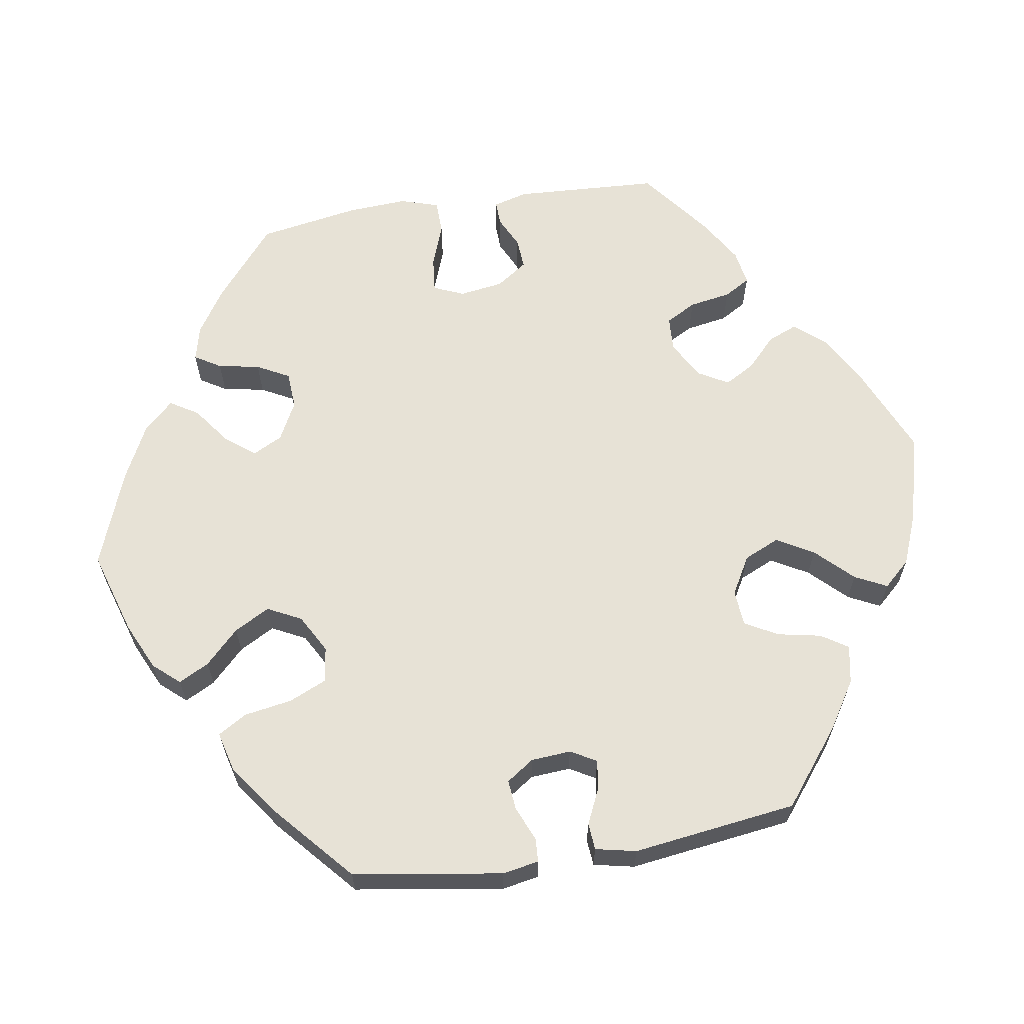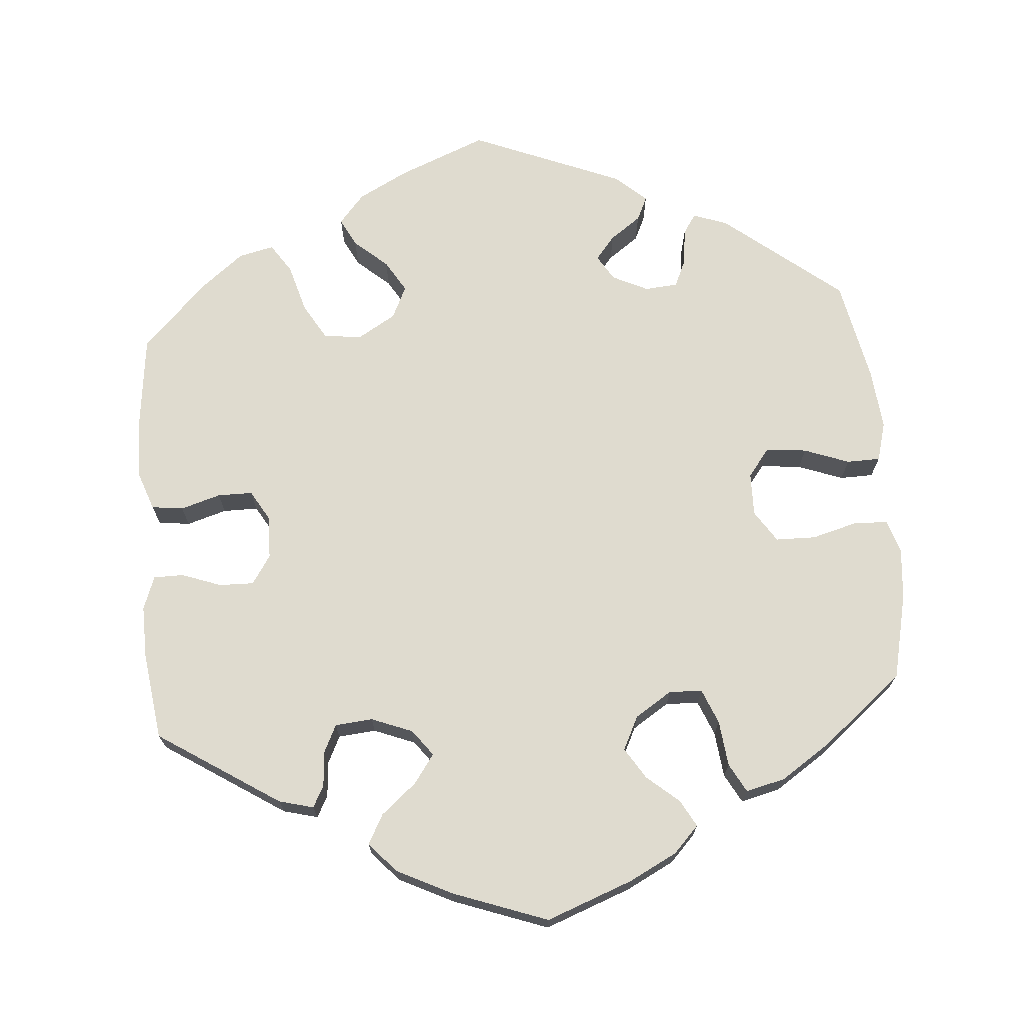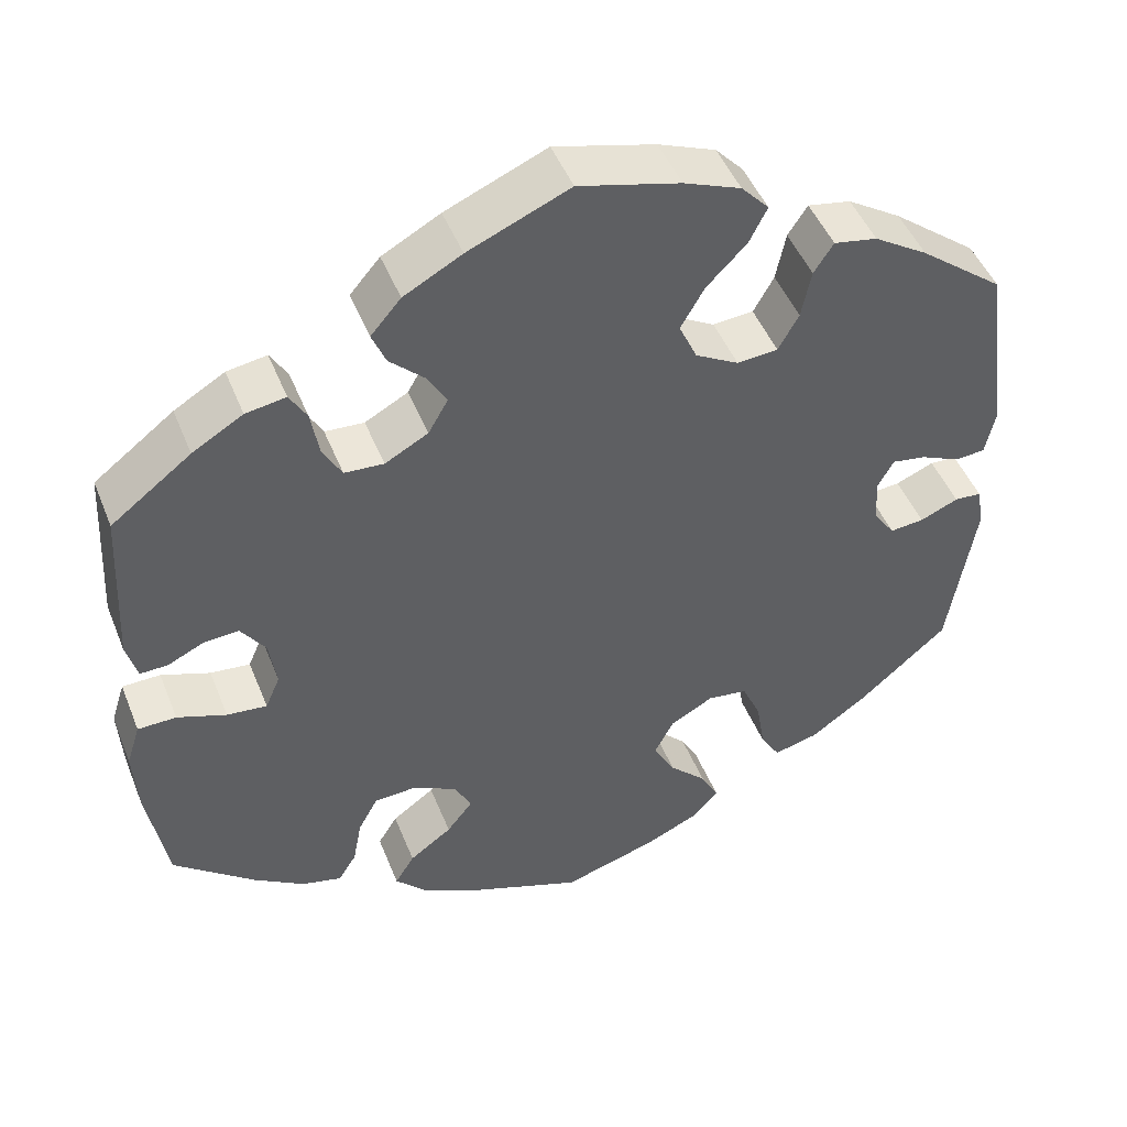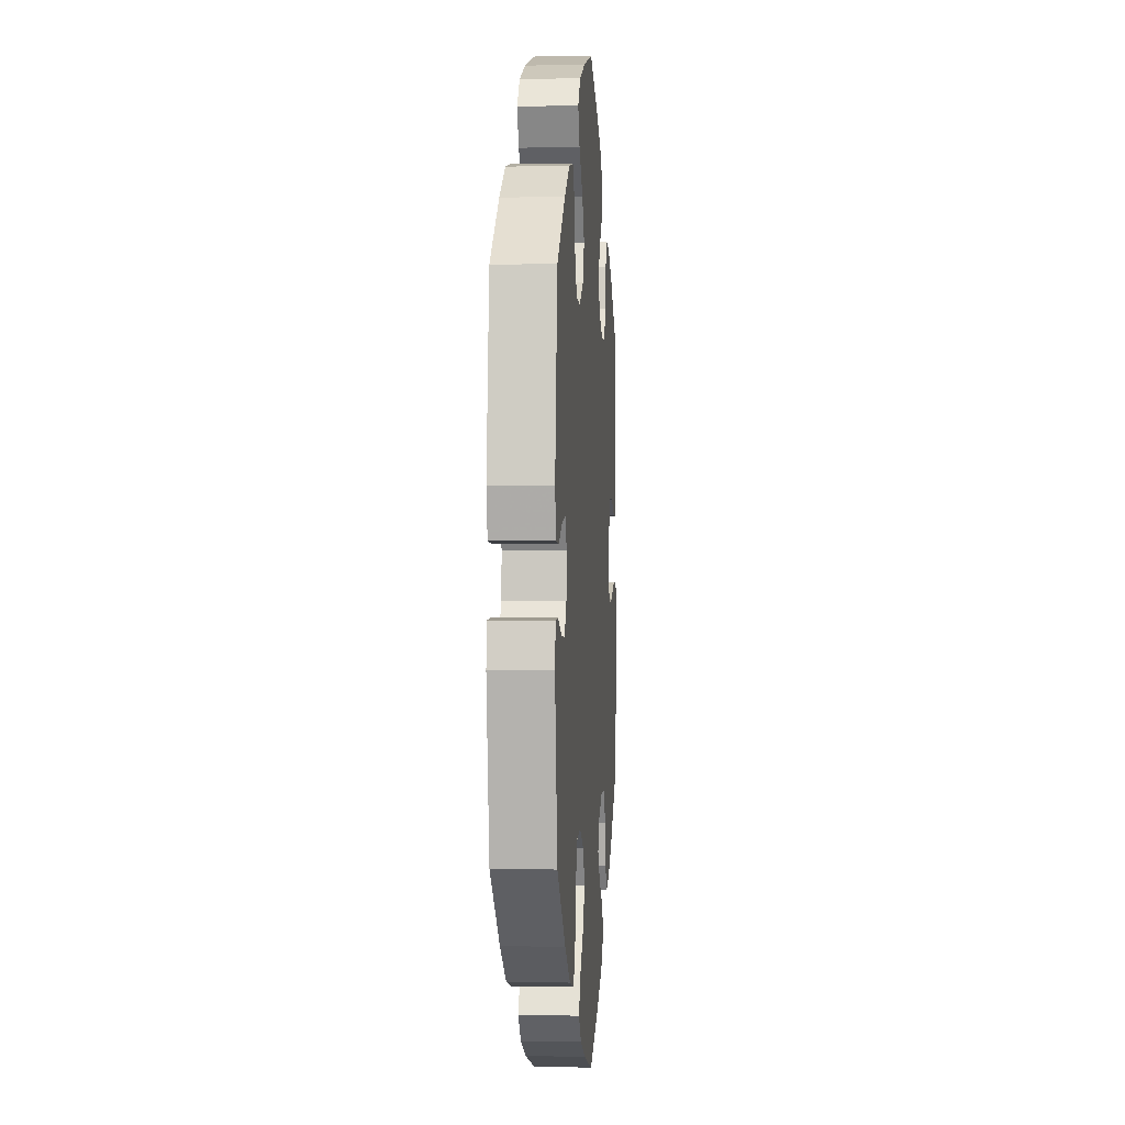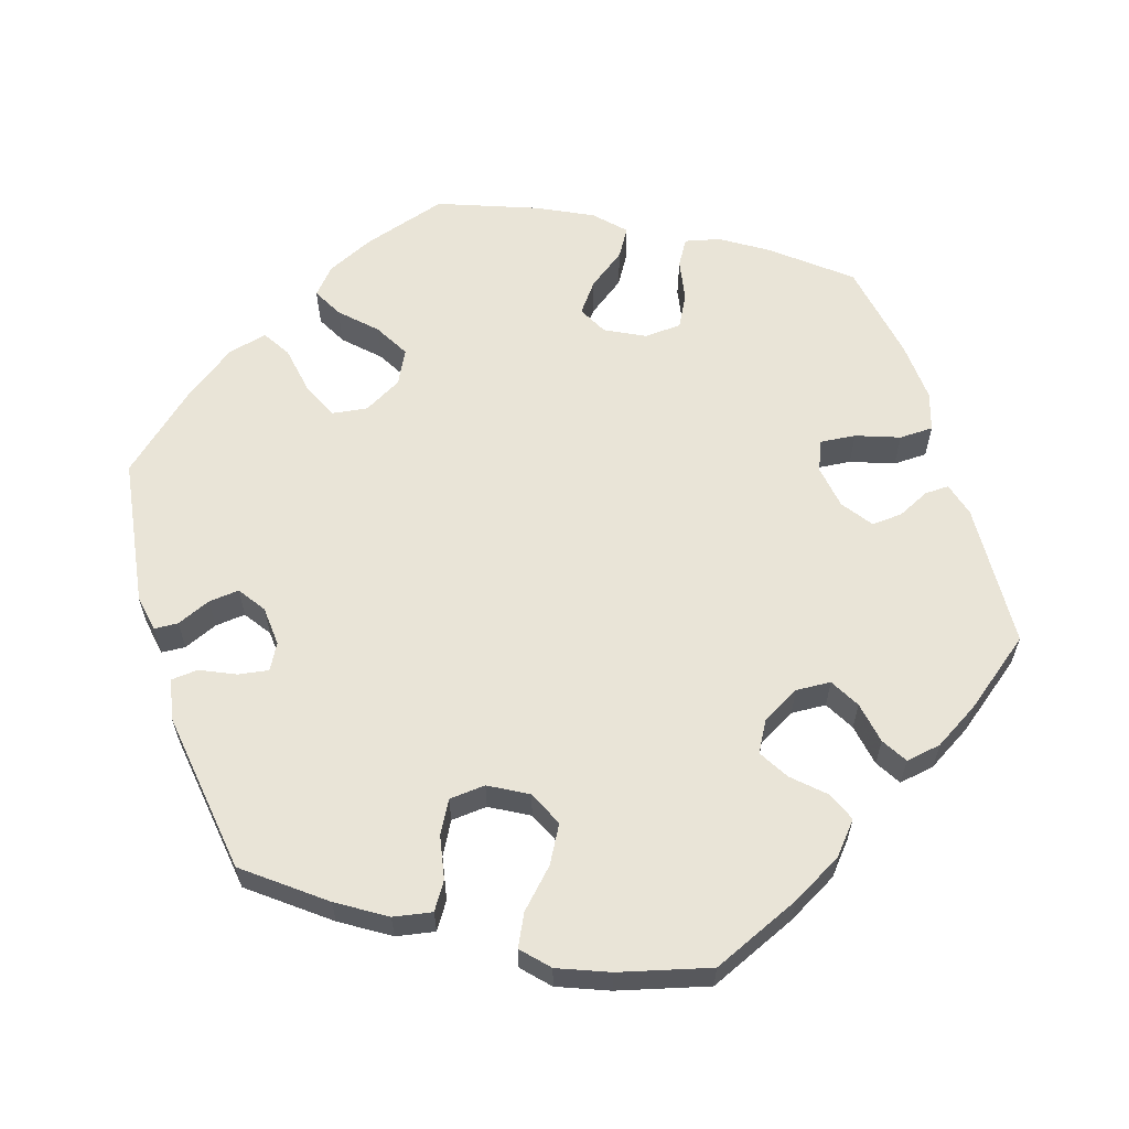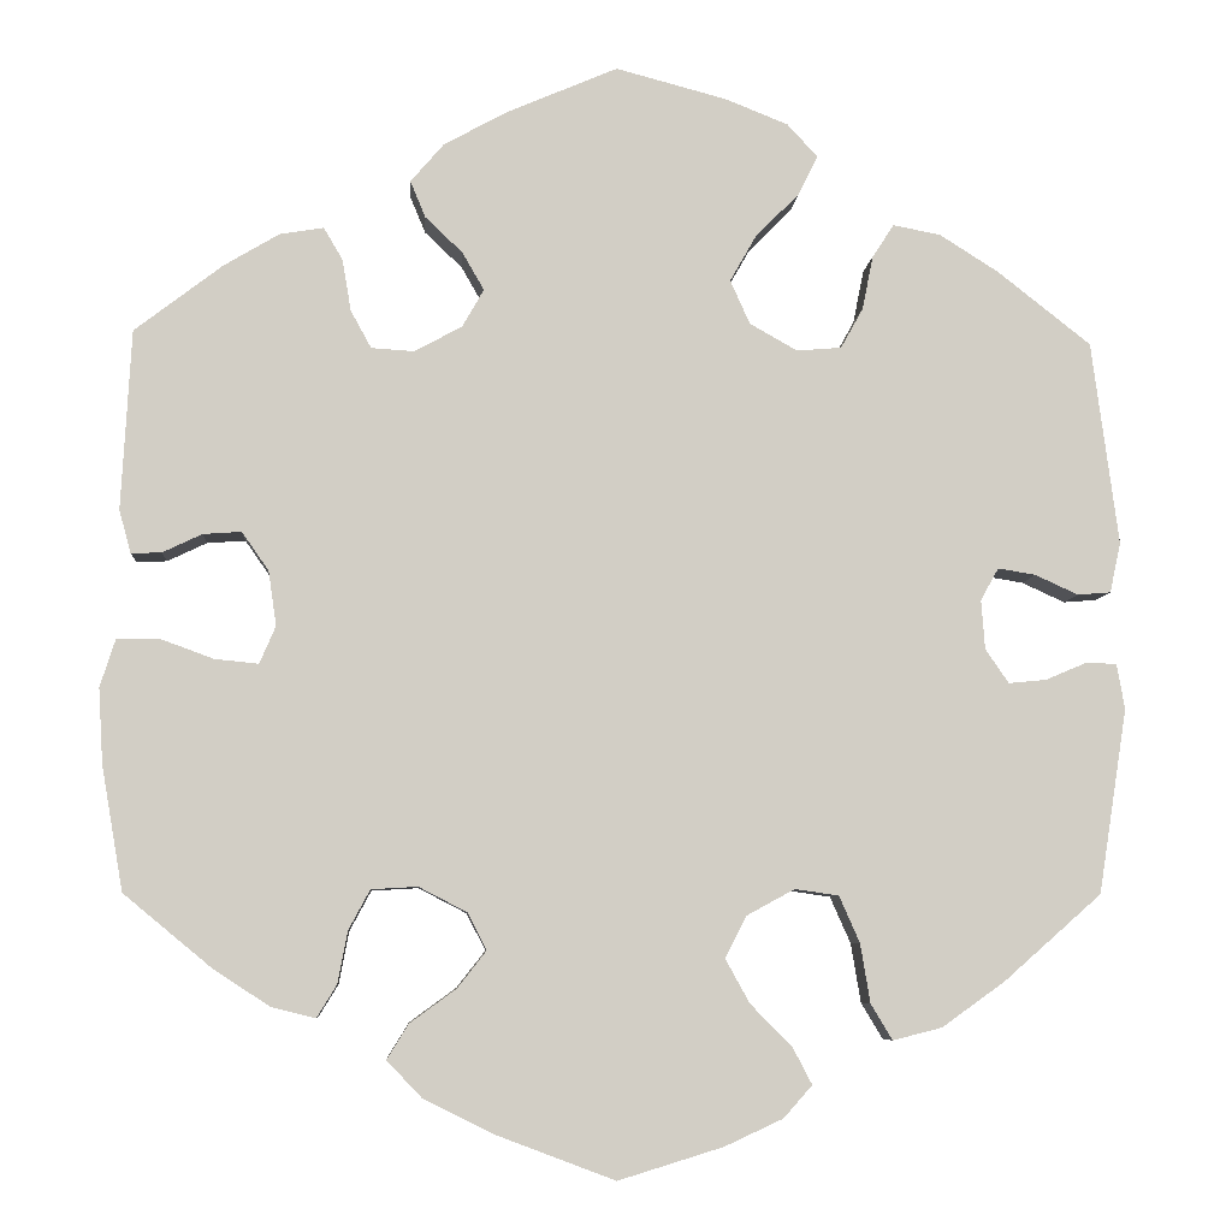
<metadata>
{"format":"obj","ext":"obj","renderer":"f3d","projection":"perspective","resolution":1024,"background":"white","views":[{"elev":62.9,"azim":-99.2,"up":"+Y"},{"elev":70.5,"azim":115.2,"up":"+Y"},{"elev":47.6,"azim":158.7,"up":"+Z"},{"elev":0.5,"azim":-85.7,"up":"+Z"},{"elev":61.0,"azim":-17.6,"up":"+Y"},{"elev":-6.7,"azim":176.1,"up":"+Z"}]}
</metadata>
<code>
v 0.307 0.07 0.394
v -0.29 0.07 0.407
v 0.173 0.07 0.404
v 0.149 0.07 0.362
v -0.268 0.07 -0.364
v 0.457 0.07 0.083
v 0.535 0.07 0.061
v -0.194 0.07 0.559
v 0.269 0.07 -0.306
v -0.569 0.07 -0.104
v -0.128 0.07 0.377
v 0.566 0.07 -0.087
v 0.232 0.07 0.485
v 0.304 0.07 -0.409
v 0.211 0.07 -0.531
v 0 0.07 -0.62
v -0.203 0.07 0.298
v -0.146 0.07 -0.43
v -0.117 0.07 -0.584
v 0.375 0.07 -0.433
v -0.555 0.07 0.027
v -0.119 0.07 -0.381
v -0.253 0.07 0.302
v 0.215 0.07 0.444
v 0.501 0.07 0.062
v 0.442 0.07 -0.055
v -0.412 0.07 -0.038
v -0 0.07 0.62
v 0.377 0.07 0.422
v 0.375 0.07 -0.018
v 0.135 0.07 -0.569
v -0.518 0.07 0.024
v 0.297 0.07 0.336
v 0.549 0.07 -0.034
v 0.326 0.07 -0.445
v -0.228 0.07 0.522
v 0.438 0.07 -0.392
v -0.47 0.07 0.046
v -0.56 0.07 -0.054
v 0.502 0.07 -0.033
v 0.393 0.07 -0.06
v -0.157 0.07 0.428
v -0.15 0.07 0.328
v 0.174 0.07 -0.413
v 0.25 0.07 -0.49
v 0.548 0.07 0.109
v 0.226 0.07 0.291
v 0.439 0.07 0.385
v -0.428 0.07 -0.406
v -0.428 0.07 0.053
v -0.567 0.07 0.083
v 0.537 0.07 -0.31
v 0.561 0.07 -0.171
v 0.163 0.07 -0.331
v 0.537 0.07 0.31
v 0.124 0.07 0.567
v 0.173 0.07 0.32
v -0.206 0.07 0.478
v -0.537 0.07 -0.31
v -0.245 0.07 -0.312
v -0.124 0.07 0.587
v 0.195 0.07 0.528
v -0.438 0.07 -0.076
v 0.274 0.07 0.294
v -0.192 0.07 -0.476
v 0.217 0.07 -0.303
v -0.48 0.07 -0.072
v 0.293 0.07 -0.351
v -0.196 0.07 -0.305
v -0.527 0.07 -0.052
v 0.328 0.07 0.43
v -0.367 0.07 0.434
v 0.384 0.07 0.043
v -0.433 0.07 0.392
v -0.279 0.07 -0.43
v -0.303 0.07 -0.47
v -0.537 0.07 0.31
v -0.358 0.07 -0.456
v -0.143 0.07 -0.334
v -0.278 0.07 0.347
v -0.214 0.07 -0.518
v 0.226 0.07 -0.451
v -0.182 0.07 -0.554
v -0.408 0.07 0.017
v 0.142 0.07 -0.372
v -0.314 0.07 0.444
v 0.414 0.07 0.086
v 0.307 -0 0.394
v -0.29 -0 0.407
v 0.173 -0 0.404
v 0.149 -0 0.362
v -0.268 -0 -0.364
v 0.457 -0 0.083
v 0.535 -0 0.061
v -0.194 -0 0.559
v 0.269 -0 -0.306
v -0.569 -0 -0.104
v -0.128 -0 0.377
v 0.566 -0 -0.087
v 0.232 -0 0.485
v 0.304 -0 -0.409
v 0.211 -0 -0.531
v 0 -0 -0.62
v -0.203 -0 0.298
v -0.146 -0 -0.43
v -0.117 -0 -0.584
v 0.375 -0 -0.433
v -0.555 -0 0.027
v -0.119 -0 -0.381
v -0.253 -0 0.302
v 0.215 -0 0.444
v 0.501 -0 0.062
v 0.442 -0 -0.055
v -0.412 -0 -0.038
v -0 -0 0.62
v 0.377 -0 0.422
v 0.375 -0 -0.018
v 0.135 -0 -0.569
v -0.518 -0 0.024
v 0.297 -0 0.336
v 0.549 -0 -0.034
v 0.326 -0 -0.445
v -0.228 -0 0.522
v 0.438 -0 -0.392
v -0.47 -0 0.046
v -0.56 -0 -0.054
v 0.502 -0 -0.033
v 0.393 -0 -0.06
v -0.157 -0 0.428
v -0.15 -0 0.328
v 0.174 -0 -0.413
v 0.25 -0 -0.49
v 0.548 -0 0.109
v 0.226 -0 0.291
v 0.439 -0 0.385
v -0.428 -0 -0.406
v -0.428 -0 0.053
v -0.567 -0 0.083
v 0.537 -0 -0.31
v 0.561 -0 -0.171
v 0.163 -0 -0.331
v 0.537 -0 0.31
v 0.124 -0 0.567
v 0.173 -0 0.32
v -0.206 -0 0.478
v -0.537 -0 -0.31
v -0.245 -0 -0.312
v -0.124 -0 0.587
v 0.195 -0 0.528
v -0.438 -0 -0.076
v 0.274 -0 0.294
v -0.192 -0 -0.476
v 0.217 -0 -0.303
v -0.48 -0 -0.072
v 0.293 -0 -0.351
v -0.196 -0 -0.305
v -0.527 -0 -0.052
v 0.328 -0 0.43
v -0.367 -0 0.434
v 0.384 -0 0.043
v -0.433 -0 0.392
v -0.279 -0 -0.43
v -0.303 -0 -0.47
v -0.537 -0 0.31
v -0.358 -0 -0.456
v -0.143 -0 -0.334
v -0.278 -0 0.347
v -0.214 -0 -0.518
v 0.226 -0 -0.451
v -0.182 -0 -0.554
v -0.408 -0 0.017
v 0.142 -0 -0.372
v -0.314 -0 0.444
v 0.414 -0 0.086
f 42 58 36 8
f 11 42 8 61
f 72 86 2 80
f 72 80 23
f 74 72 23
f 77 74 23
f 51 77 23 17
f 38 32 21 51
f 50 38 51 17
f 10 39 70 67
f 10 67 63
f 59 10 63
f 49 59 63 27
f 5 75 76 78
f 60 5 78 49
f 83 81 65 18
f 83 18 22
f 19 83 22
f 16 19 22
f 31 16 22
f 15 31 22 79
f 44 82 45 15
f 85 44 15 79
f 20 35 14 68
f 20 68 9
f 37 20 9
f 52 37 9
f 53 52 9 66
f 26 40 34 12
f 41 26 12 53
f 46 7 25 6
f 46 6 87
f 55 46 87
f 48 55 87 73
f 33 1 71 29
f 64 33 29 48
f 62 13 24 3
f 62 3 4
f 56 62 4
f 11 61 28 56
f 84 50 17 43
f 49 27 84 43
f 60 49 43 11
f 69 60 11 56
f 54 85 79 69
f 66 54 69 56
f 41 53 66
f 30 41 66
f 73 30 66
f 64 48 73 66
f 47 64 66
f 57 47 66
f 4 57 66
f 56 4 66
f 95 123 145 129
f 148 95 129 98
f 167 89 173 159
f 110 167 159
f 110 159 161
f 110 161 164
f 104 110 164 138
f 138 108 119 125
f 104 138 125 137
f 154 157 126 97
f 150 154 97
f 150 97 146
f 114 150 146 136
f 165 163 162 92
f 136 165 92 147
f 105 152 168 170
f 109 105 170
f 109 170 106
f 109 106 103
f 109 103 118
f 166 109 118 102
f 102 132 169 131
f 166 102 131 172
f 155 101 122 107
f 96 155 107
f 96 107 124
f 96 124 139
f 153 96 139 140
f 99 121 127 113
f 140 99 113 128
f 93 112 94 133
f 174 93 133
f 174 133 142
f 160 174 142 135
f 116 158 88 120
f 135 116 120 151
f 90 111 100 149
f 91 90 149
f 91 149 143
f 143 115 148 98
f 130 104 137 171
f 130 171 114 136
f 98 130 136 147
f 143 98 147 156
f 156 166 172 141
f 143 156 141 153
f 153 140 128
f 153 128 117
f 153 117 160
f 153 160 135 151
f 153 151 134
f 153 134 144
f 153 144 91
f 153 91 143
f 56 143 149 62
f 62 149 100 13
f 13 100 111 24
f 24 111 90 3
f 3 90 91 4
f 4 91 144 57
f 57 144 134 47
f 47 134 151 64
f 64 151 120 33
f 33 120 88 1
f 1 88 158 71
f 71 158 116 29
f 29 116 135 48
f 48 135 142 55
f 55 142 133 46
f 46 133 94 7
f 7 94 112 25
f 25 112 93 6
f 6 93 174 87
f 87 174 160 73
f 73 160 117 30
f 30 117 128 41
f 41 128 113 26
f 26 113 127 40
f 40 127 121 34
f 34 121 99 12
f 12 99 140 53
f 53 140 139 52
f 52 139 124 37
f 37 124 107 20
f 20 107 122 35
f 35 122 101 14
f 14 101 155 68
f 68 155 96 9
f 9 96 153 66
f 66 153 141 54
f 54 141 172 85
f 85 172 131 44
f 44 131 169 82
f 82 169 132 45
f 45 132 102 15
f 15 102 118 31
f 31 118 103 16
f 16 103 106 19
f 19 106 170 83
f 83 170 168 81
f 81 168 152 65
f 65 152 105 18
f 18 105 109 22
f 22 109 166 79
f 79 166 156 69
f 69 156 147 60
f 60 147 92 5
f 5 92 162 75
f 75 162 163 76
f 76 163 165 78
f 78 165 136 49
f 49 136 146 59
f 59 146 97 10
f 10 97 126 39
f 39 126 157 70
f 70 157 154 67
f 67 154 150 63
f 63 150 114 27
f 27 114 171 84
f 84 171 137 50
f 50 137 125 38
f 38 125 119 32
f 32 119 108 21
f 21 108 138 51
f 51 138 164 77
f 77 164 161 74
f 74 161 159 72
f 72 159 173 86
f 86 173 89 2
f 2 89 167 80
f 80 167 110 23
f 23 110 104 17
f 17 104 130 43
f 43 130 98 11
f 11 98 129 42
f 42 129 145 58
f 58 145 123 36
f 36 123 95 8
f 8 95 148 61
f 61 148 115 28
f 28 115 143 56

</code>
